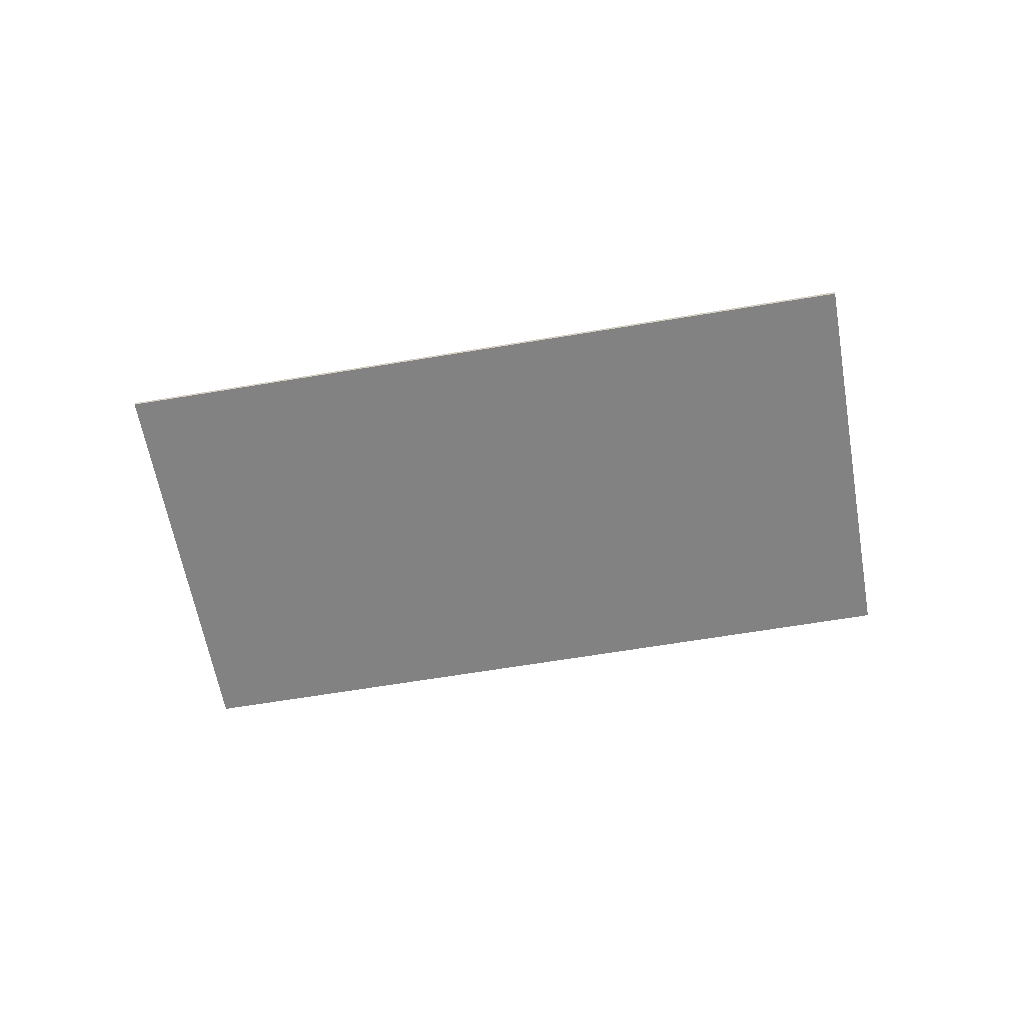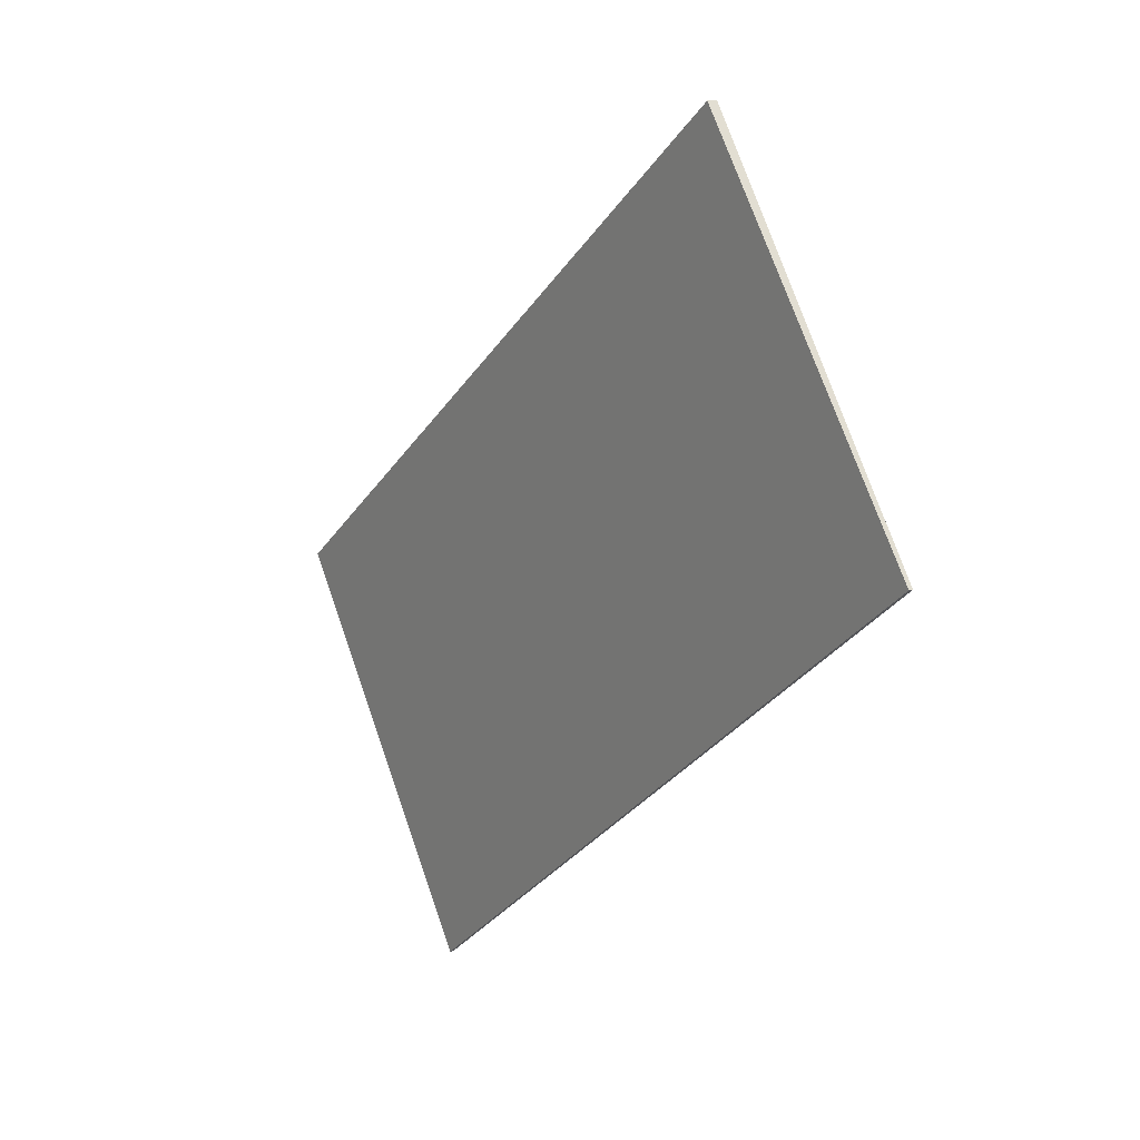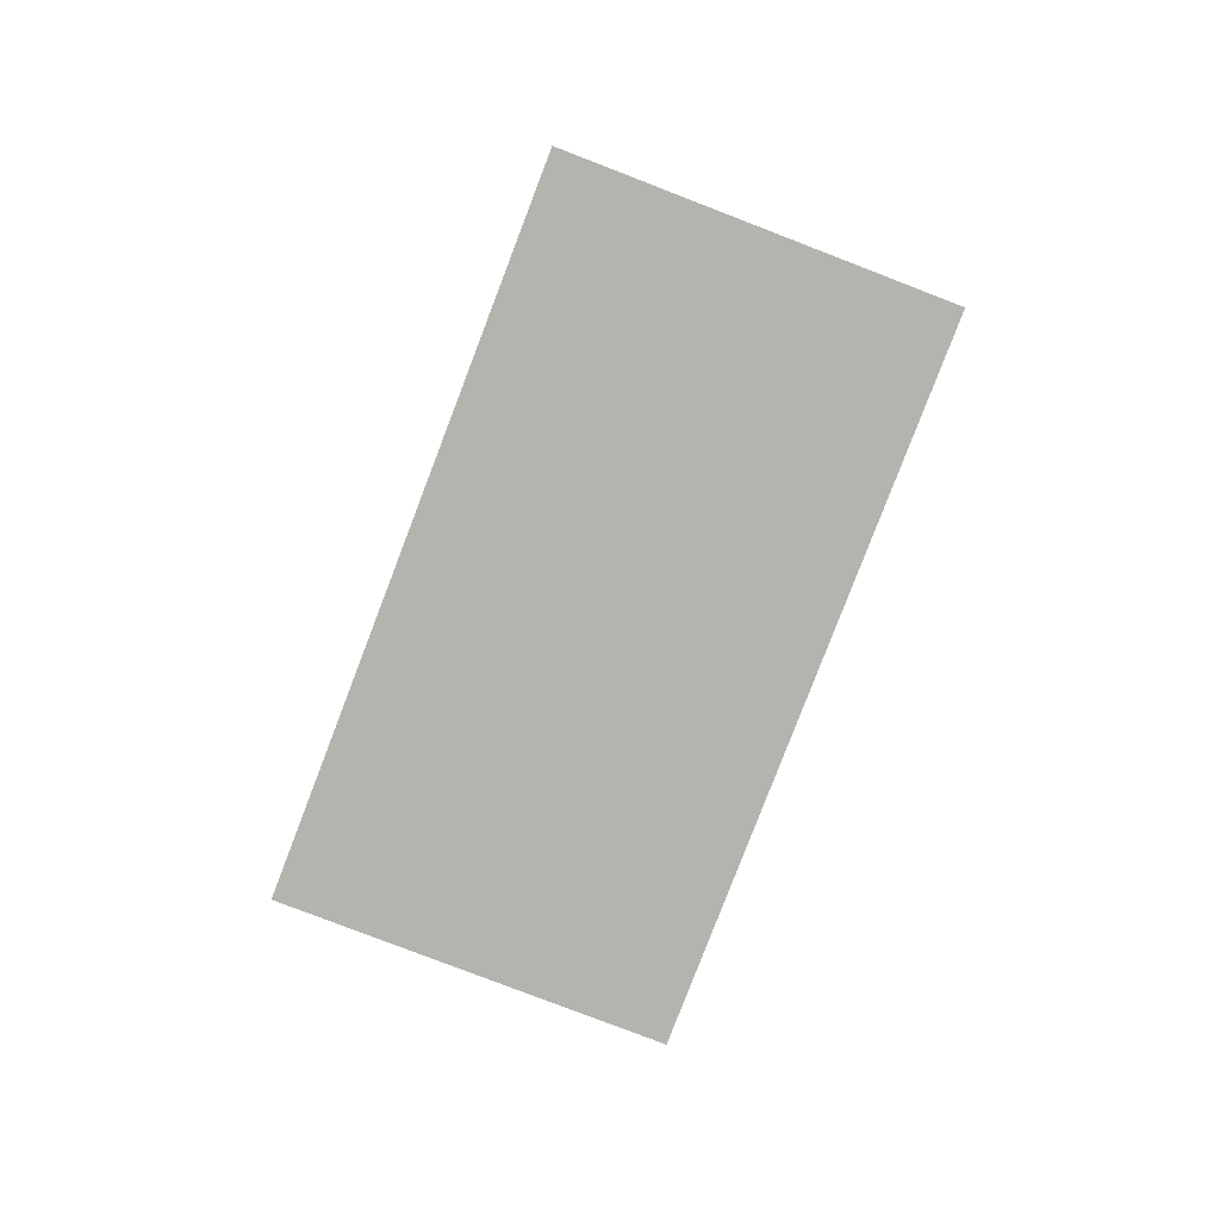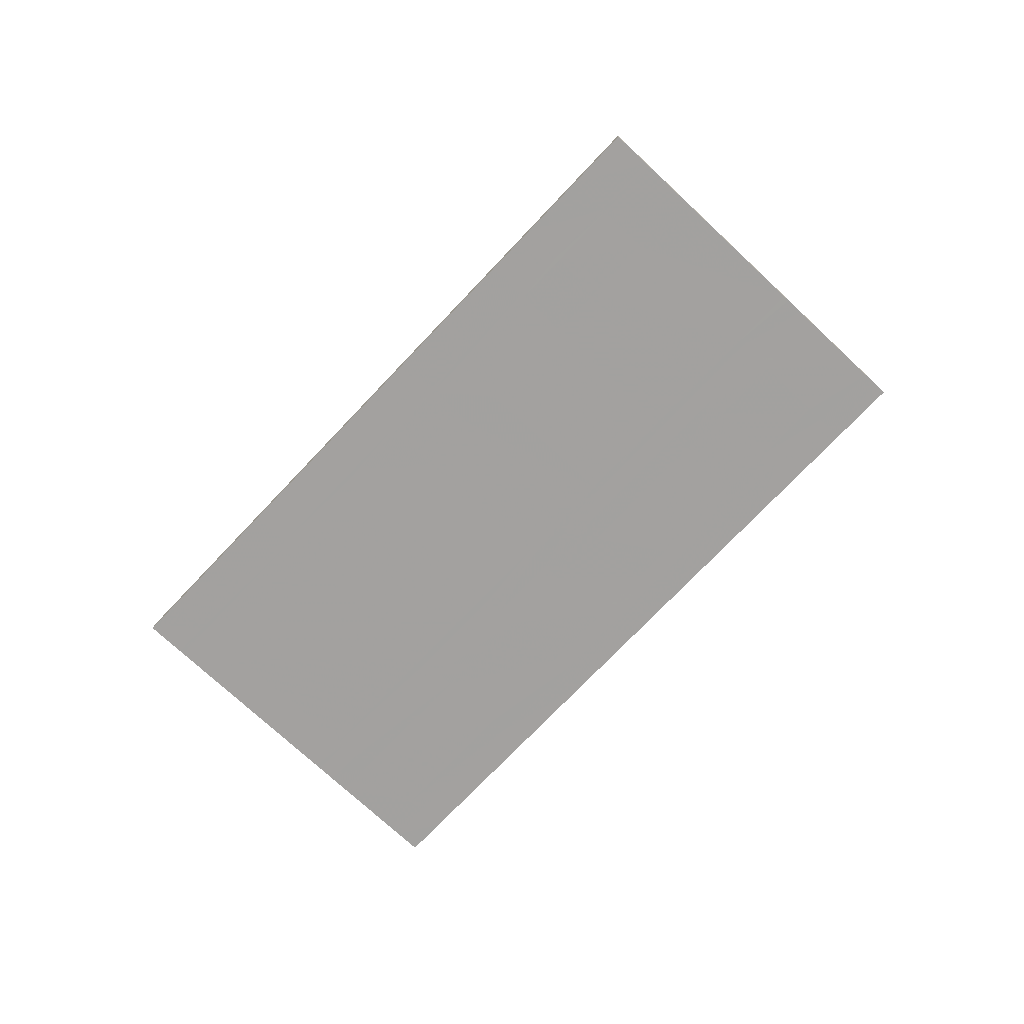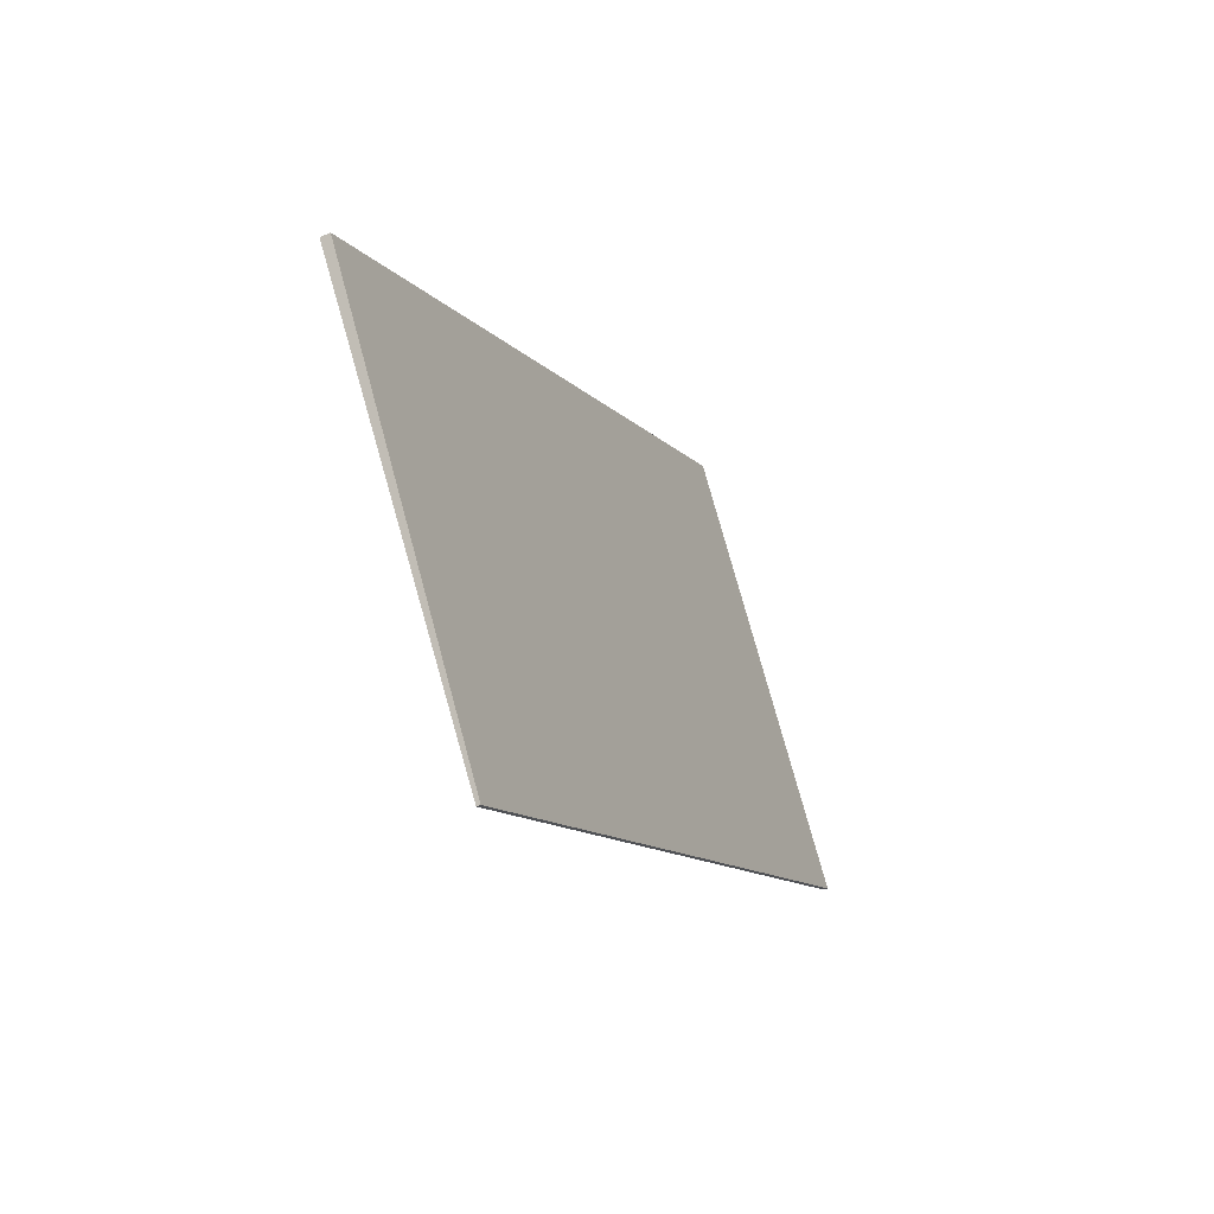
<metadata>
{"format":"obj","ext":"obj","renderer":"f3d","projection":"perspective","resolution":1024,"background":"white","views":[{"elev":-60.1,"azim":45.9,"up":"+Z"},{"elev":11.8,"azim":56.1,"up":"+Y"},{"elev":-79.8,"azim":105.0,"up":"+Z"},{"elev":-72.7,"azim":-97.4,"up":"+Z"},{"elev":-48.9,"azim":-63.6,"up":"+Y"}]}
</metadata>
<code>
v -2230 -494.5 -0.04918
v -2238 -500.5 -0.04504
v -2242 -496.1 -0.1144
v -2233 -490.2 -0.1183
v -2233 -490.7 -0.1106
v -2241 -496.6 -0.1067
v -2233 -491 -0.1104
v -2231 -494.8 -0.04896
v -2234 -490.5 -0.1181
v -2235 -492.1 -0.1097
v -2232 -496 -0.04819
v -2235 -491.6 -0.1174
v -2233 -496.8 -0.04763
v -2236 -492.9 -0.1092
v -2236 -492.4 -0.1169
v -2240 -498.8 -0.07176
v -2234 -495.1 -0.07435
v -2233 -494.3 -0.07491
v -2234 -495.4 -0.06994
v -2239 -499.1 -0.06751
v -2233 -494.6 -0.07046
v -2233 -496.5 -0.05231
v -2239 -500.2 -0.04988
v -2232 -495.7 -0.05283
v -2237 -499.1 -0.05058
v -2237 -499.4 -0.04579
v -2238 -498 -0.06821
v -2238 -499.9 -0.04541
v -2238 -499.6 -0.05023
v -2239 -498.5 -0.06786
v -2232 -493.2 -0.07568
v -2231 -492.9 -0.0759
v -2231 -493.1 -0.07139
v -2232 -493.4 -0.07119
v -2230 -494.2 -0.05376
v -2231 -494.6 -0.05355
v -2238 -497.7 -0.07251
v -2240 -495 -0.1152
v -2240 -495.5 -0.1074
v -2239 -498.2 -0.07213
v -2240 -496.1 -0.1071
v -2241 -495.6 -0.1148
v -2236 -492.8 -0.1099
v -2240 -495.5 -0.1082
v -2240 -496 -0.1078
v -2241 -496.5 -0.1075
v -2235 -492 -0.1104
v -2233 -490.6 -0.1113
v -2233 -490.9 -0.1111
v -2231 -493.6 -0.06805
v -2231 -493.3 -0.06827
v -2233 -494.8 -0.06727
v -2238 -498.7 -0.06449
v -2238 -498.2 -0.06487
v -2234 -495.6 -0.06671
v -2239 -499.3 -0.06412
v -2238 -497.8 -0.07137
v -2234 -495.1 -0.07321
v -2240 -498.9 -0.07062
v -2239 -498.3 -0.07099
v -2233 -494.3 -0.07377
v -2232 -493.2 -0.07454
v -2231 -492.9 -0.07476
v -2235 -495.9 -0.06956
v -2235 -496.1 -0.06631
v -2235 -495.7 -0.07394
v -2235 -495.7 -0.0728
v -2237 -493 -0.1165
v -2237 -493.4 -0.1095
v -2237 -493.5 -0.1088
v -2234 -497 -0.05193
v -2234 -497.3 -0.04722
v -2236 -496.7 -0.06902
v -2236 -497 -0.06573
v -2236 -496.5 -0.07337
v -2236 -496.5 -0.07223
v -2238 -493.8 -0.116
v -2238 -494.2 -0.109
v -2238 -494.3 -0.1082
v -2235 -497.9 -0.05139
v -2235 -498.2 -0.04665
v -2236 -496.6 -0.06596
v -2236 -496.4 -0.06923
v -2236 -496.2 -0.07246
v -2236 -496.2 -0.0736
v -2238 -493.9 -0.1092
v -2238 -493.5 -0.1162
v -2238 -494 -0.1084
v -2235 -497.8 -0.04688
v -2235 -497.5 -0.0516
v -2236 -494 -0.09983
v -2236 -493.4 -0.1002
v -2237 -494.5 -0.09947
v -2238 -494.8 -0.09925
v -2233 -491.5 -0.1016
v -2233 -491.2 -0.1018
v -2235 -492.6 -0.1008
v -2239 -496.1 -0.09839
v -2241 -497.2 -0.09764
v -2240 -496.6 -0.09801
v -2234 -496.3 -0.05525
v -2234 -496.9 -0.05487
v -2235 -497.3 -0.05455
v -2236 -497.7 -0.05434
v -2231 -494.1 -0.05671
v -2231 -494.4 -0.0565
v -2232 -495.5 -0.05578
v -2237 -498.9 -0.05353
v -2238 -499.4 -0.05318
v -2239 -500 -0.05283
v -2239 -495.1 -0.1077
v -2239 -495.6 -0.09869
v -2237 -498.5 -0.05381
v -2236 -498.7 -0.05087
v -2237 -497.5 -0.0685
v -2237 -497.8 -0.06517
v -2237 -497.3 -0.07281
v -2237 -497.3 -0.07167
v -2239 -494.6 -0.1154
v -2239 -495 -0.1085
v -2236 -499 -0.04609
v -2231 -494.8 -0.04896
v -2230 -494.5 -0.04918
v -2230 -494.5 0
v -2231 -494.8 0
v -2239 -500.2 -0.04988
v -2238 -500.5 -0.04504
v -2238 -500.5 6.939e-18
v -2239 -500.2 6.939e-18
v -2241 -495.6 -0.1148
v -2242 -496.1 -0.1144
v -2242 -496.1 0
v -2241 -495.6 1.388e-17
v -2233 -490.6 -0.1113
v -2233 -490.2 -0.1183
v -2233 -490.2 1.388e-17
v -2233 -490.6 0
v -2233 -491.2 -0.1018
v -2233 -490.7 -0.1106
v -2233 -490.7 0
v -2233 -491.2 0
v -2241 -496.5 -0.1075
v -2241 -496.6 -0.1067
v -2241 -496.6 1.388e-17
v -2241 -496.5 -1.388e-17
v -2232 -496 -0.04819
v -2231 -494.8 -0.04896
v -2231 -494.8 0
v -2232 -496 0
v -2233 -490.2 -0.1183
v -2234 -490.5 -0.1181
v -2234 -490.5 0
v -2233 -490.2 1.388e-17
v -2233 -496.8 -0.04763
v -2232 -496 -0.04819
v -2232 -496 0
v -2233 -496.8 0
v -2234 -490.5 -0.1181
v -2235 -491.6 -0.1174
v -2235 -491.6 -1.388e-17
v -2234 -490.5 0
v -2234 -497.3 -0.04722
v -2233 -496.8 -0.04763
v -2233 -496.8 0
v -2234 -497.3 0
v -2235 -491.6 -0.1174
v -2236 -492.4 -0.1169
v -2236 -492.4 0
v -2235 -491.6 -1.388e-17
v -2241 -497.2 -0.09764
v -2240 -498.8 -0.07176
v -2240 -498.8 0
v -2241 -497.2 -1.388e-17
v -2240 -498.9 -0.07062
v -2239 -499.1 -0.06751
v -2239 -499.1 0
v -2240 -498.9 0
v -2239 -500 -0.05283
v -2239 -500.2 -0.04988
v -2239 -500.2 6.939e-18
v -2239 -500 0
v -2238 -499.9 -0.04541
v -2237 -499.4 -0.04579
v -2237 -499.4 0
v -2238 -499.9 0
v -2238 -500.5 -0.04504
v -2238 -499.9 -0.04541
v -2238 -499.9 0
v -2238 -500.5 6.939e-18
v -2231 -492.9 -0.07476
v -2231 -492.9 -0.0759
v -2231 -492.9 0
v -2231 -492.9 0
v -2231 -493.3 -0.06827
v -2231 -493.1 -0.07139
v -2231 -493.1 0
v -2231 -493.3 0
v -2230 -494.5 -0.04918
v -2230 -494.2 -0.05376
v -2230 -494.2 0
v -2230 -494.5 0
v -2239 -494.6 -0.1154
v -2240 -495 -0.1152
v -2240 -495 -1.388e-17
v -2239 -494.6 -1.388e-17
v -2240 -495 -0.1152
v -2241 -495.6 -0.1148
v -2241 -495.6 1.388e-17
v -2240 -495 -1.388e-17
v -2242 -496.1 -0.1144
v -2241 -496.5 -0.1075
v -2241 -496.5 -1.388e-17
v -2242 -496.1 0
v -2233 -490.7 -0.1106
v -2233 -490.6 -0.1113
v -2233 -490.6 0
v -2233 -490.7 0
v -2231 -494.1 -0.05671
v -2231 -493.3 -0.06827
v -2231 -493.3 0
v -2231 -494.1 -6.939e-18
v -2239 -499.1 -0.06751
v -2239 -499.3 -0.06412
v -2239 -499.3 0
v -2239 -499.1 0
v -2240 -498.8 -0.07176
v -2240 -498.9 -0.07062
v -2240 -498.9 0
v -2240 -498.8 0
v -2231 -493.1 -0.07139
v -2231 -492.9 -0.07476
v -2231 -492.9 0
v -2231 -493.1 0
v -2236 -492.4 -0.1169
v -2237 -493 -0.1165
v -2237 -493 1.388e-17
v -2236 -492.4 0
v -2235 -497.8 -0.04688
v -2234 -497.3 -0.04722
v -2234 -497.3 0
v -2235 -497.8 0
v -2238 -493.5 -0.1162
v -2238 -493.8 -0.116
v -2238 -493.8 0
v -2238 -493.5 0
v -2236 -499 -0.04609
v -2235 -498.2 -0.04665
v -2235 -498.2 0
v -2236 -499 6.939e-18
v -2237 -493 -0.1165
v -2238 -493.5 -0.1162
v -2238 -493.5 0
v -2237 -493 1.388e-17
v -2235 -498.2 -0.04665
v -2235 -497.8 -0.04688
v -2235 -497.8 0
v -2235 -498.2 0
v -2231 -492.9 -0.0759
v -2233 -491.2 -0.1018
v -2233 -491.2 0
v -2231 -492.9 0
v -2241 -496.6 -0.1067
v -2241 -497.2 -0.09764
v -2241 -497.2 -1.388e-17
v -2241 -496.6 1.388e-17
v -2230 -494.2 -0.05376
v -2231 -494.1 -0.05671
v -2231 -494.1 -6.939e-18
v -2230 -494.2 0
v -2239 -499.3 -0.06412
v -2239 -500 -0.05283
v -2239 -500 0
v -2239 -499.3 0
v -2238 -493.8 -0.116
v -2239 -494.6 -0.1154
v -2239 -494.6 -1.388e-17
v -2238 -493.8 0
v -2237 -499.4 -0.04579
v -2236 -499 -0.04609
v -2236 -499 6.939e-18
v -2237 -499.4 0
v -2230 -494.5 0
v -2238 -500.5 0
v -2242 -496.1 0
v -2233 -490.2 0
f 43 15 12 47
f 61 21 19 58
f 63 33 34 62
f 49 9 4 48
f 62 34 21 61
f 47 12 9 49
f 57 27 30 60
f 45 42 38 44
f 98 37 40 100
f 97 18 17 92
f 109 53 54 108
f 101 55 52 107
f 29 25 26 28
f 24 11 13 22
f 121 26 25 114
f 113 108 54 116
f 28 2 23 29
f 110 56 53 109
f 96 32 31 95
f 95 31 18 97
f 106 50 51 105
f 107 52 50 106
f 35 1 8 36
f 36 8 11 24
f 115 27 57 118
f 120 44 38 119
f 117 37 98 112
f 60 30 20 59
f 46 3 42 45
f 100 40 16 99
f 111 39 44 120
f 45 41 6 46
f 47 10 14 43
f 48 5 7 49
f 49 7 10 47
f 44 39 41 45
f 50 34 33 51
f 52 21 34 50
f 53 30 27 54
f 55 19 21 52
f 116 54 27 115
f 56 20 30 53
f 118 57 37 117
f 59 16 40 60
f 58 17 18 61
f 62 31 32 63
f 61 18 31 62
f 60 40 37 57
f 64 19 55 65
f 66 17 58 67
f 67 58 19 64
f 68 15 43 69
f 92 17 66 91
f 69 43 14 70
f 71 22 13 72
f 102 65 55 101
f 83 64 65 82
f 85 66 67 84
f 84 67 64 83
f 87 68 69 86
f 91 66 85 93
f 86 69 70 88
f 90 71 72 89
f 103 82 65 102
f 82 74 73 83
f 84 76 75 85
f 83 73 76 84
f 86 78 77 87
f 93 85 75 94
f 88 79 78 86
f 89 81 80 90
f 104 74 82 103
f 91 70 14 92
f 93 88 70 91
f 94 79 88 93
f 95 7 5 96
f 97 10 7 95
f 112 98 39 111
f 99 6 41 100
f 100 41 39 98
f 92 14 10 97
f 101 22 71 102
f 102 71 90 103
f 103 90 80 104
f 105 35 36 106
f 106 36 24 107
f 108 25 29 109
f 107 24 22 101
f 114 25 108 113
f 109 29 23 110
f 111 79 94 112
f 113 104 80 114
f 115 73 74 116
f 117 75 76 118
f 118 76 73 115
f 119 77 78 120
f 112 94 75 117
f 120 78 79 111
f 114 80 81 121
f 116 74 104 113
f 123 124 125 122
f 127 128 129 126
f 131 132 133 130
f 135 136 137 134
f 139 140 141 138
f 143 144 145 142
f 147 148 149 146
f 151 152 153 150
f 155 156 157 154
f 159 160 161 158
f 163 164 165 162
f 167 168 169 166
f 171 172 173 170
f 175 176 177 174
f 179 180 181 178
f 183 184 185 182
f 187 188 189 186
f 191 192 193 190
f 195 196 197 194
f 199 200 201 198
f 203 204 205 202
f 207 208 209 206
f 211 212 213 210
f 215 216 217 214
f 219 220 221 218
f 223 224 225 222
f 227 228 229 226
f 231 232 233 230
f 235 236 237 234
f 239 240 241 238
f 243 244 245 242
f 247 248 249 246
f 251 252 253 250
f 255 256 257 254
f 259 260 261 258
f 263 264 265 262
f 267 268 269 266
f 271 272 273 270
f 275 276 277 274
f 279 280 281 278
f 283 284 285 282

</code>
